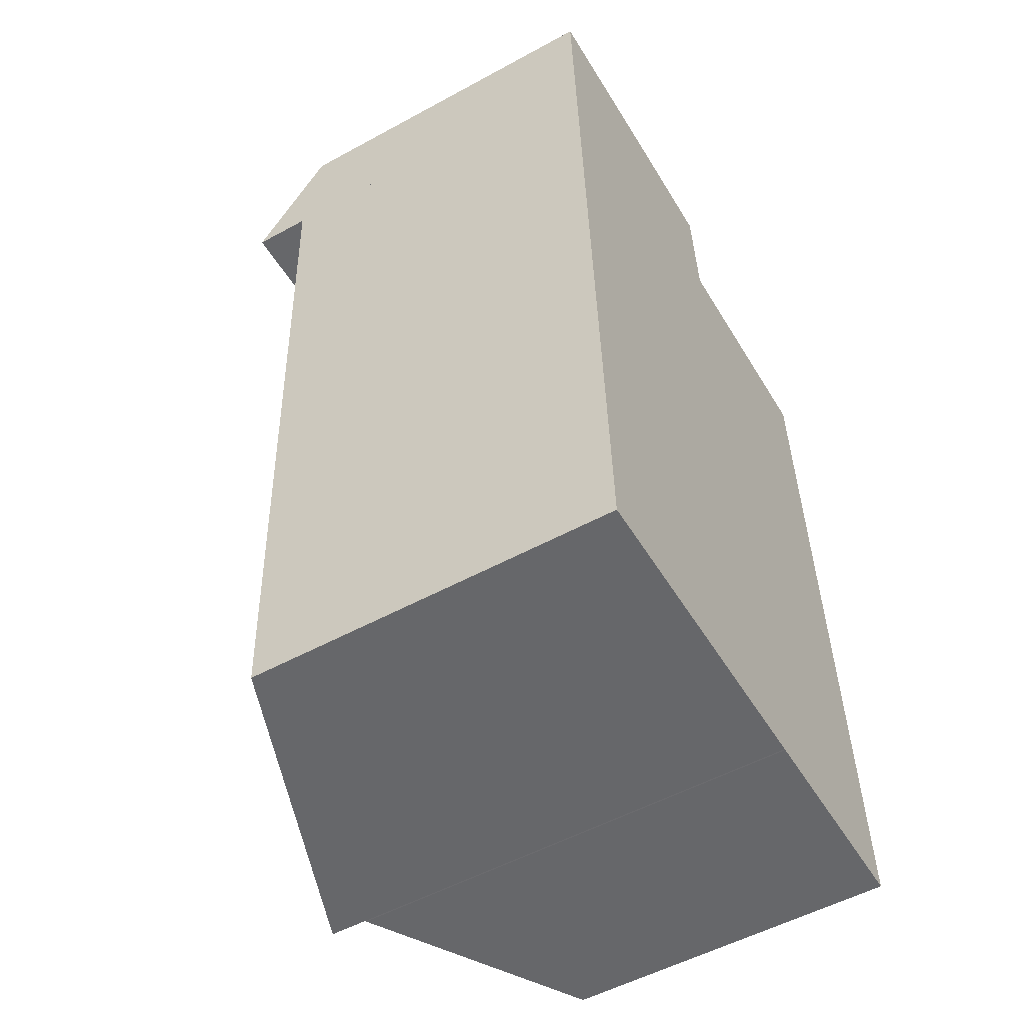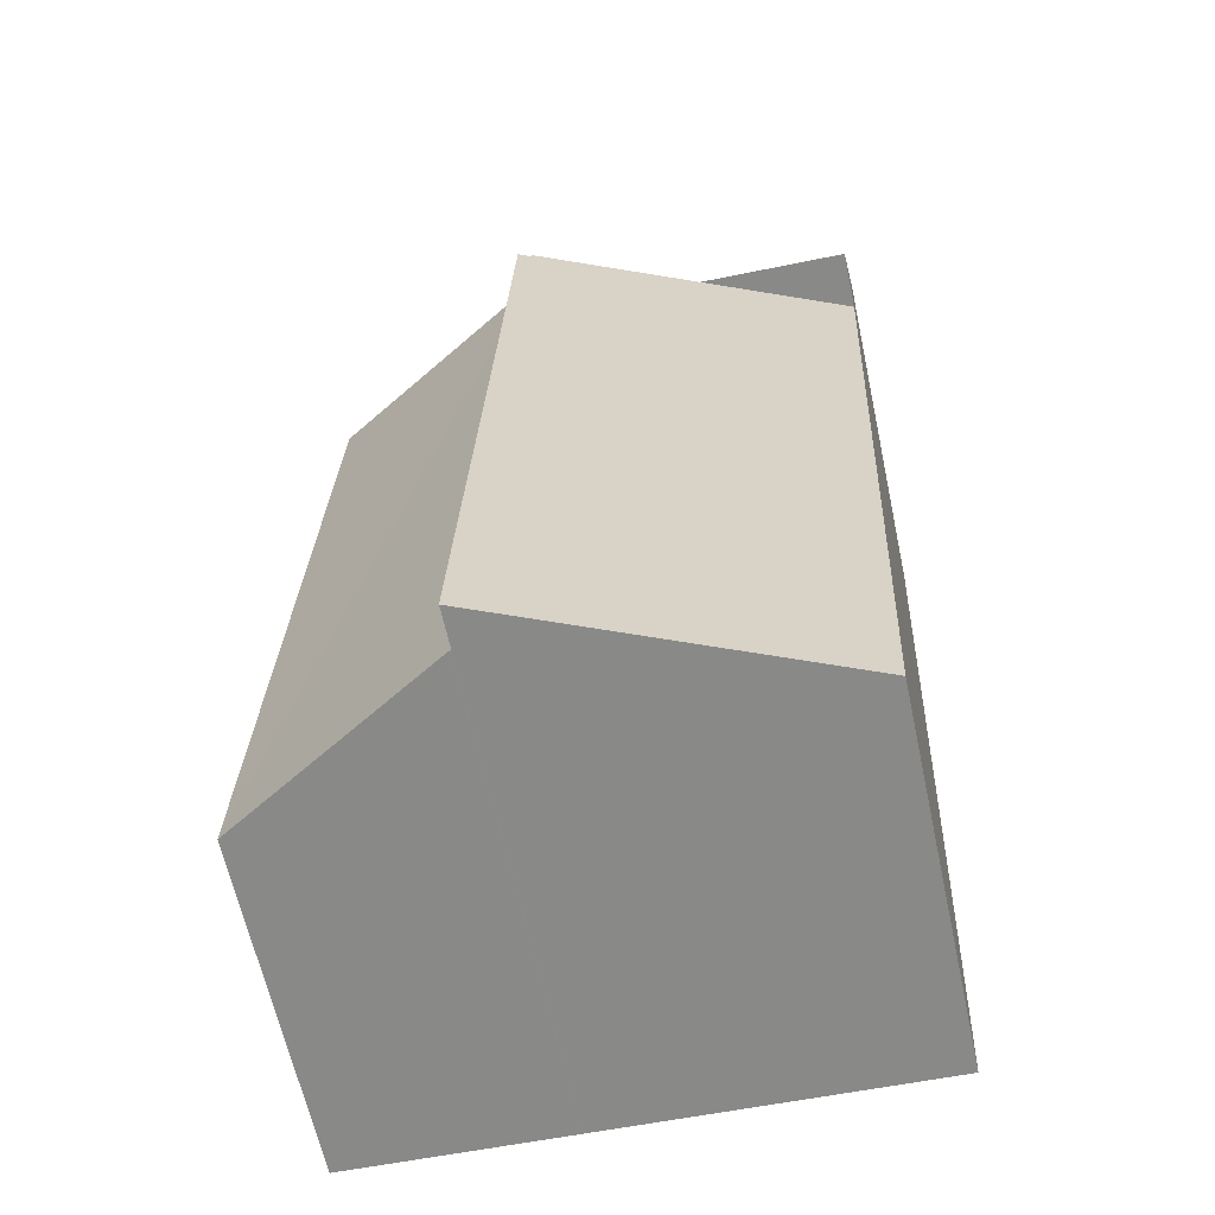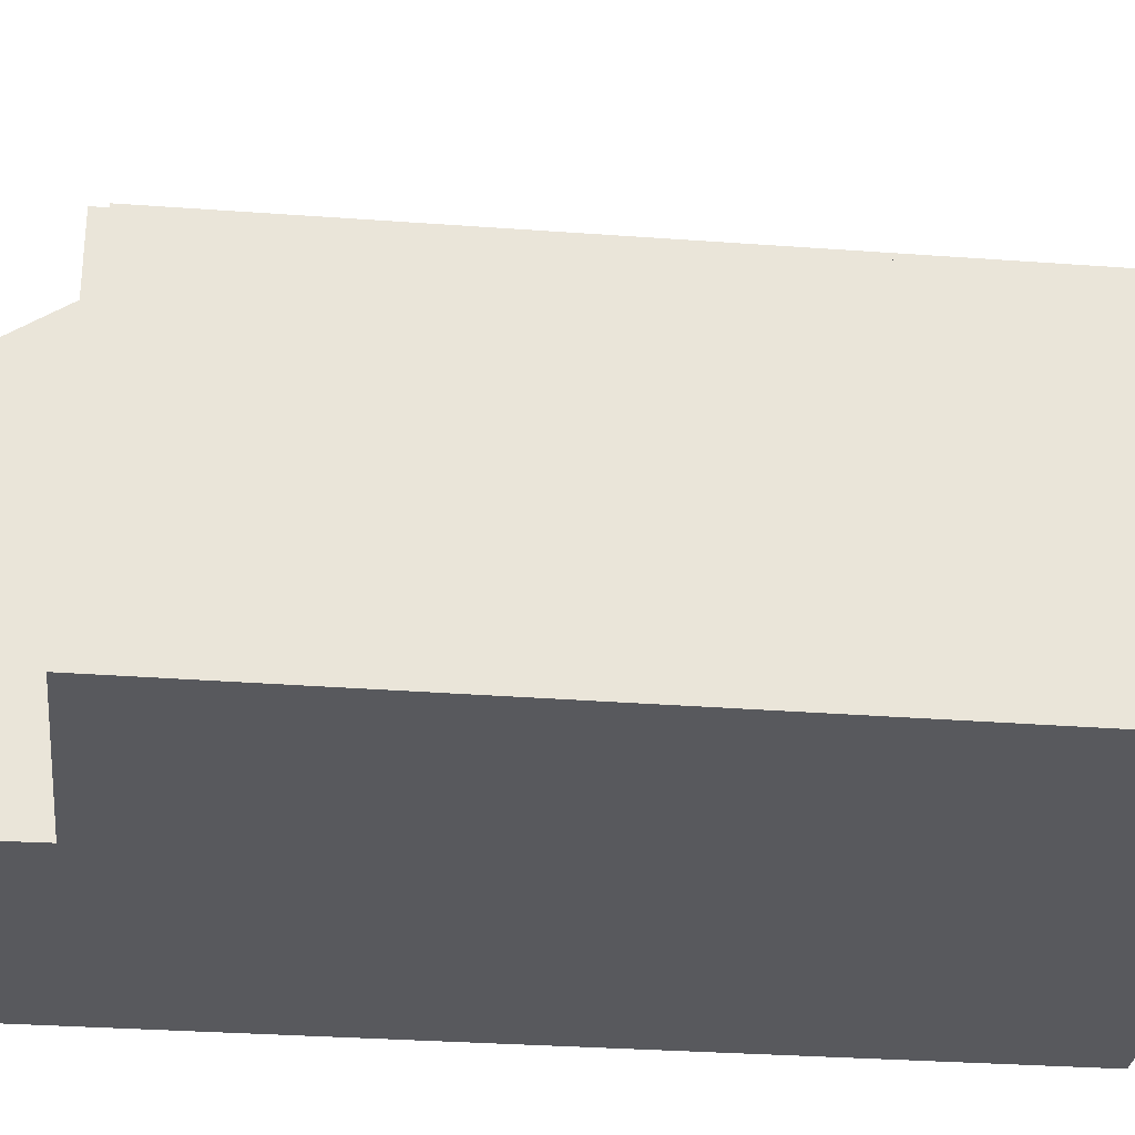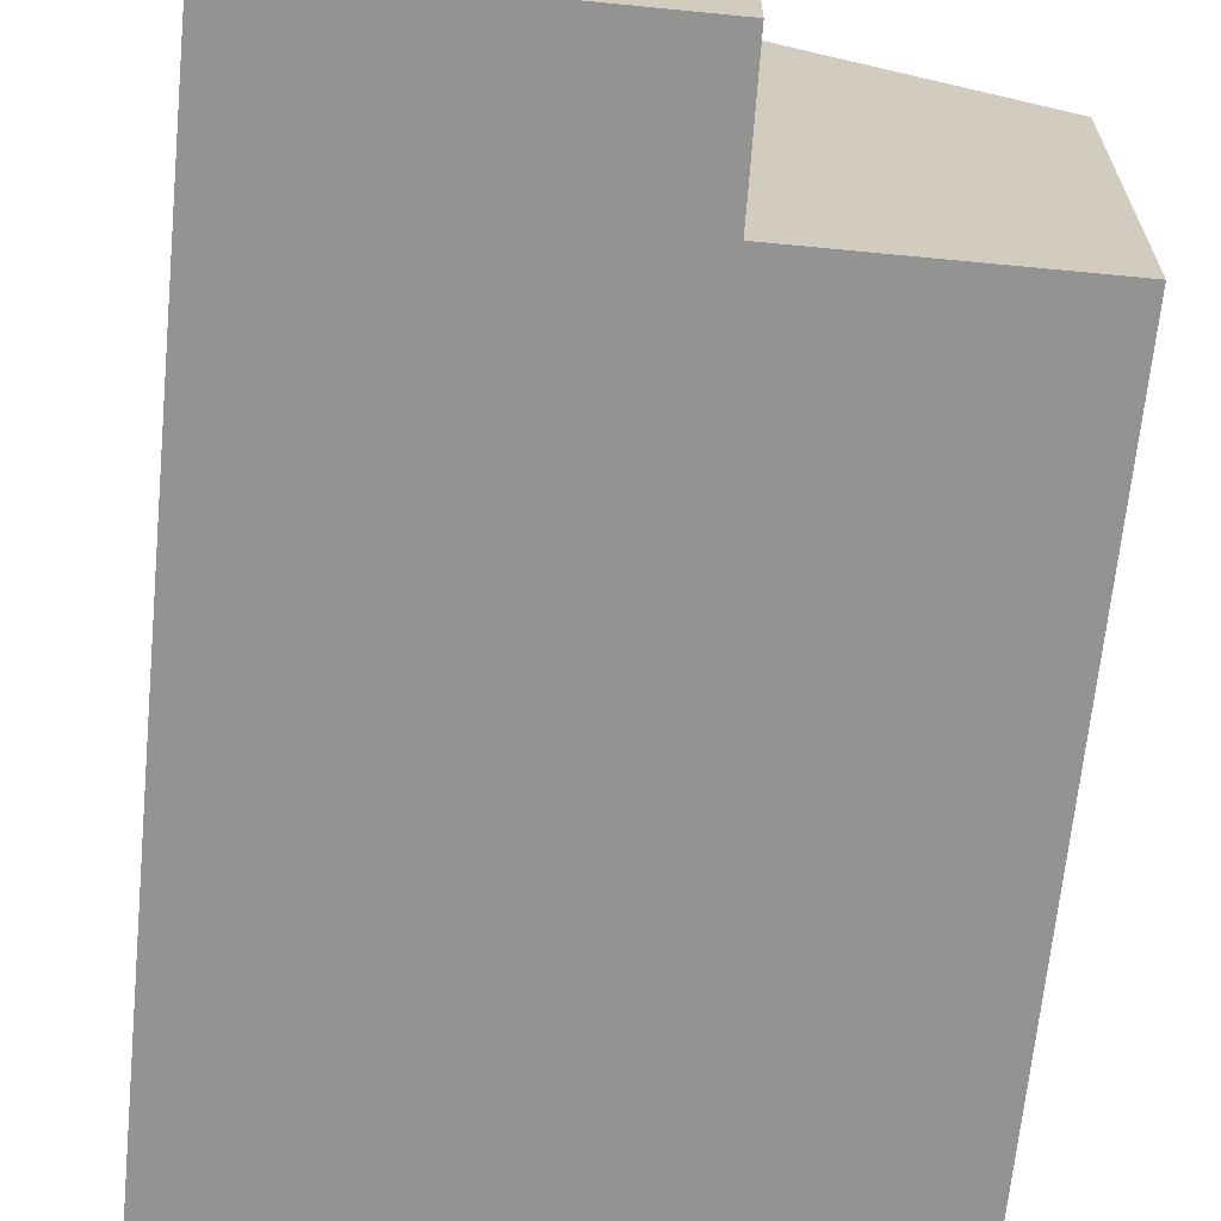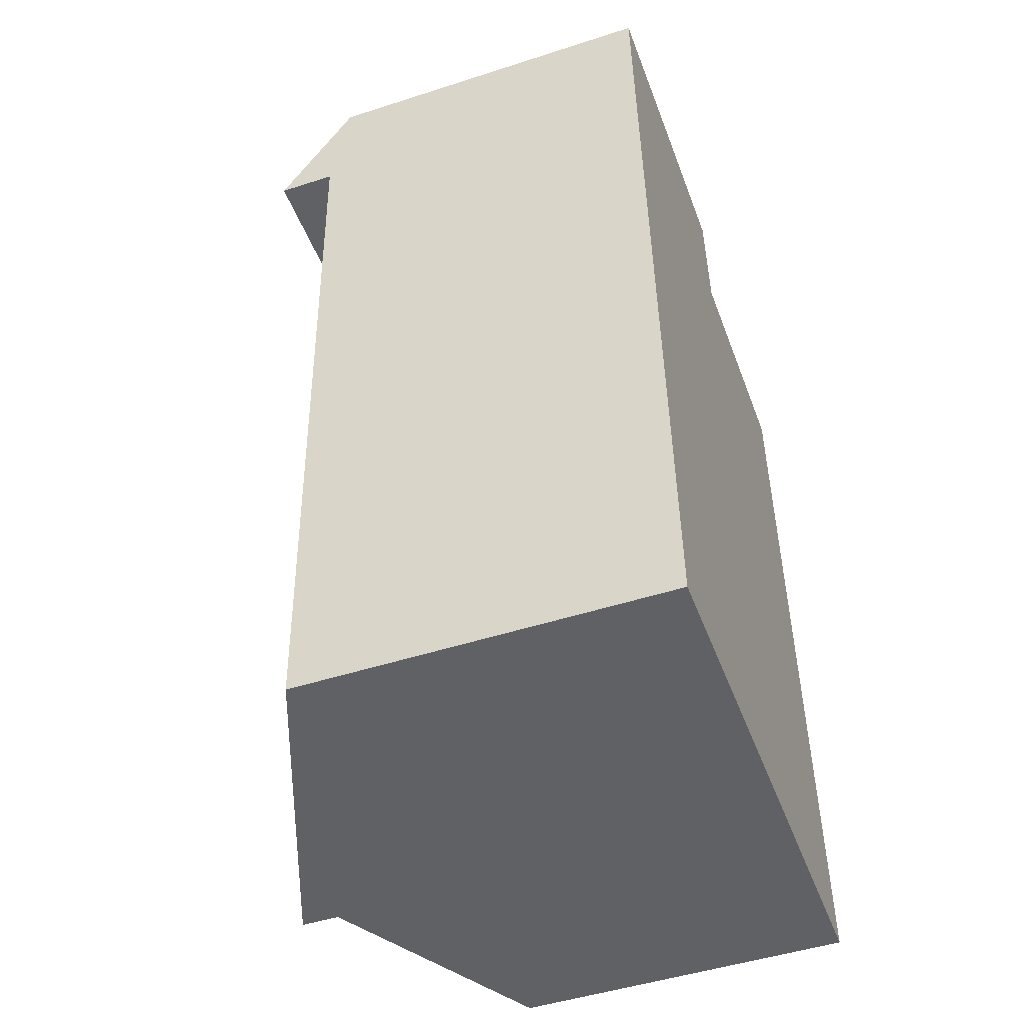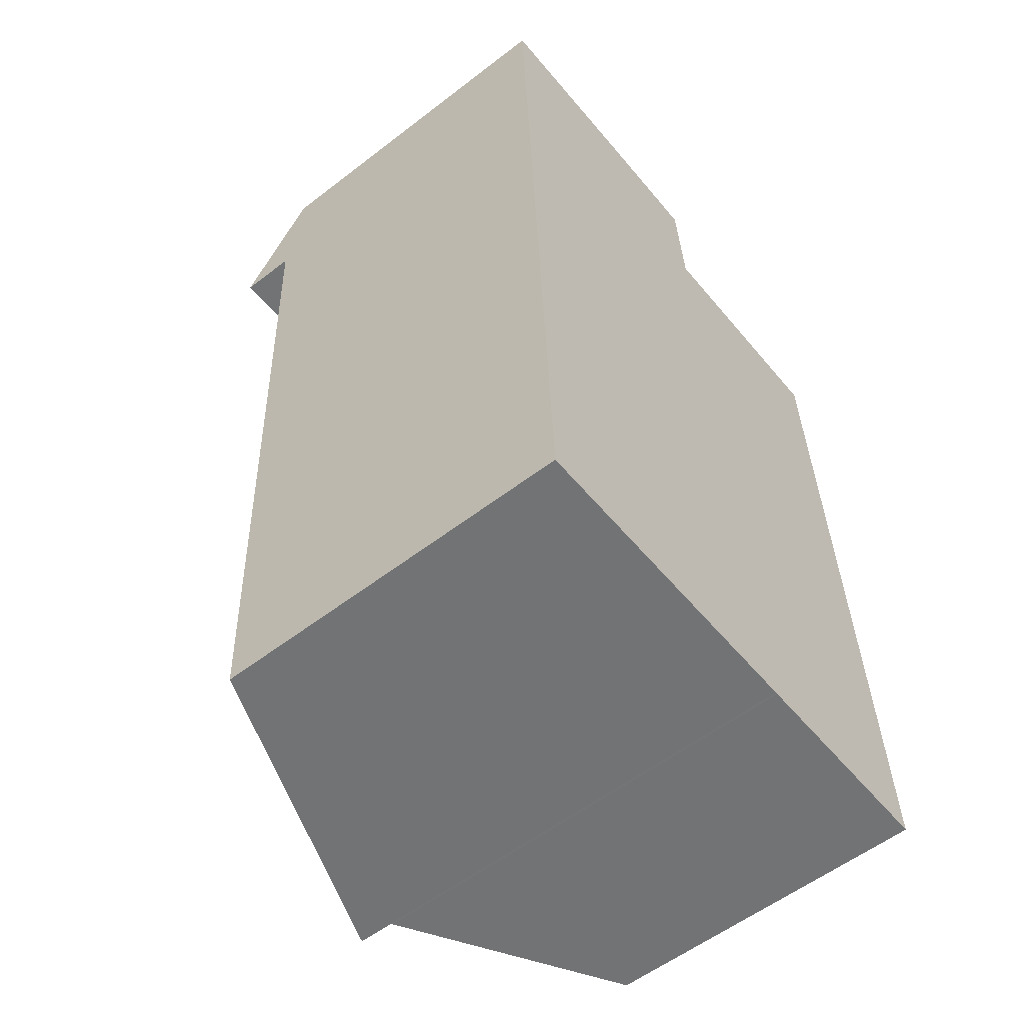
<metadata>
{"format":"obj","ext":"obj","renderer":"f3d","projection":"perspective","resolution":1024,"background":"white","views":[{"elev":-53.5,"azim":-59.8,"up":"+Z"},{"elev":-63.5,"azim":-167.8,"up":"+Z"},{"elev":-29.9,"azim":81.4,"up":"+Y"},{"elev":-66.6,"azim":-7.9,"up":"+Y"},{"elev":-48.6,"azim":-70.2,"up":"+Z"},{"elev":-56.9,"azim":-51.3,"up":"+Z"}]}
</metadata>
<code>
v  6.85 9.526 -2.244
v  7.567 9.51 -18.59
v  7.539 9.526 -18.59
v  12.05 6.91 -18.46
v  11.47 6.91 -2.386
v  11.46 6.909 -2.053
v  11.46 1.257e-16 -2.053
v  12.05 1.13e-15 -18.46
v  11.47 1.461e-16 -2.386
v  7.567 1.138e-15 -18.59
v  7.539 1.138e-15 -18.59
v  6.85 1.374e-16 -2.244
v  7.539 10.31 -18.59
v  6.59 10.21 -2.255
v  6.85 10.31 -2.244
v  3.204 8.896 -2.257
v  0.099 7.69 -2.343
v  0.791 7.69 -18.77
v  6.584 10.21 -2.163
v  0.099 1.435e-16 -2.343
v  6.584 1.324e-16 -2.163
v  3.204 1.382e-16 -2.257
v  6.59 1.381e-16 -2.255
v  0.791 1.15e-15 -18.77
v  6.428 7.321 0.23
v  3.697 7.238 0.215
v  6.422 7.258 0.323
v  0.062 7.258 0.004
v  6.584 8.896 -2.163
v  0.099 8.896 -2.343
v  0 7.259 4.445e-16
v  0 0 0
v  3.697 -1.317e-17 0.215
v  0.062 -2.449e-19 0.004
v  6.422 -1.978e-17 0.323
v  6.428 -1.408e-17 0.23
g defaultobject
f 1 2 3
f 2 1 4
f 4 1 5
f 5 1 6
f 7 5 6
f 5 7 4
f 4 7 8
f 8 7 9
f 4 10 2
f 10 4 8
f 2 11 3
f 11 2 10
f 11 1 3
f 1 11 12
f 12 6 1
f 6 12 7
f 9 10 8
f 10 9 7
f 10 7 12
f 10 12 11
f 13 14 15
f 14 13 16
f 16 13 17
f 17 13 18
f 16 19 14
f 20 16 17
f 16 20 19
f 19 20 21
f 21 20 22
f 14 12 15
f 12 14 23
f 19 23 14
f 23 19 21
f 12 13 15
f 13 12 11
f 11 18 13
f 18 11 24
f 24 17 18
f 17 24 20
f 22 23 21
f 23 11 12
f 11 23 22
f 11 22 20
f 11 20 24
f 25 26 27
f 26 25 16
f 26 16 28
f 16 25 29
f 30 28 16
f 28 30 31
f 32 28 31
f 28 32 26
f 26 32 33
f 33 32 34
f 26 35 27
f 35 26 33
f 25 21 29
f 21 25 27
f 21 27 35
f 21 35 36
f 21 16 29
f 16 21 30
f 30 21 20
f 20 21 22
f 20 31 30
f 31 20 32
f 33 36 35
f 36 33 21
f 21 33 22
f 22 33 34
f 22 34 20
f 20 34 32

</code>
